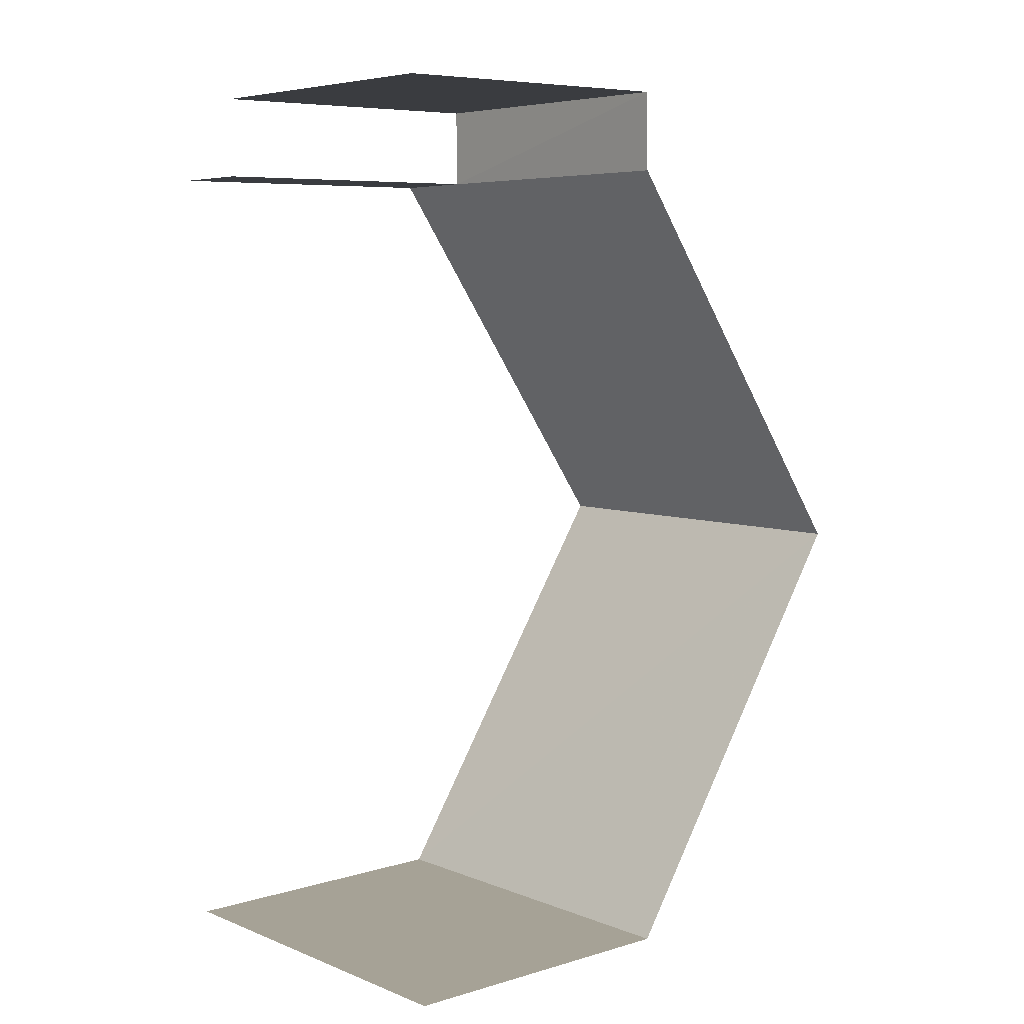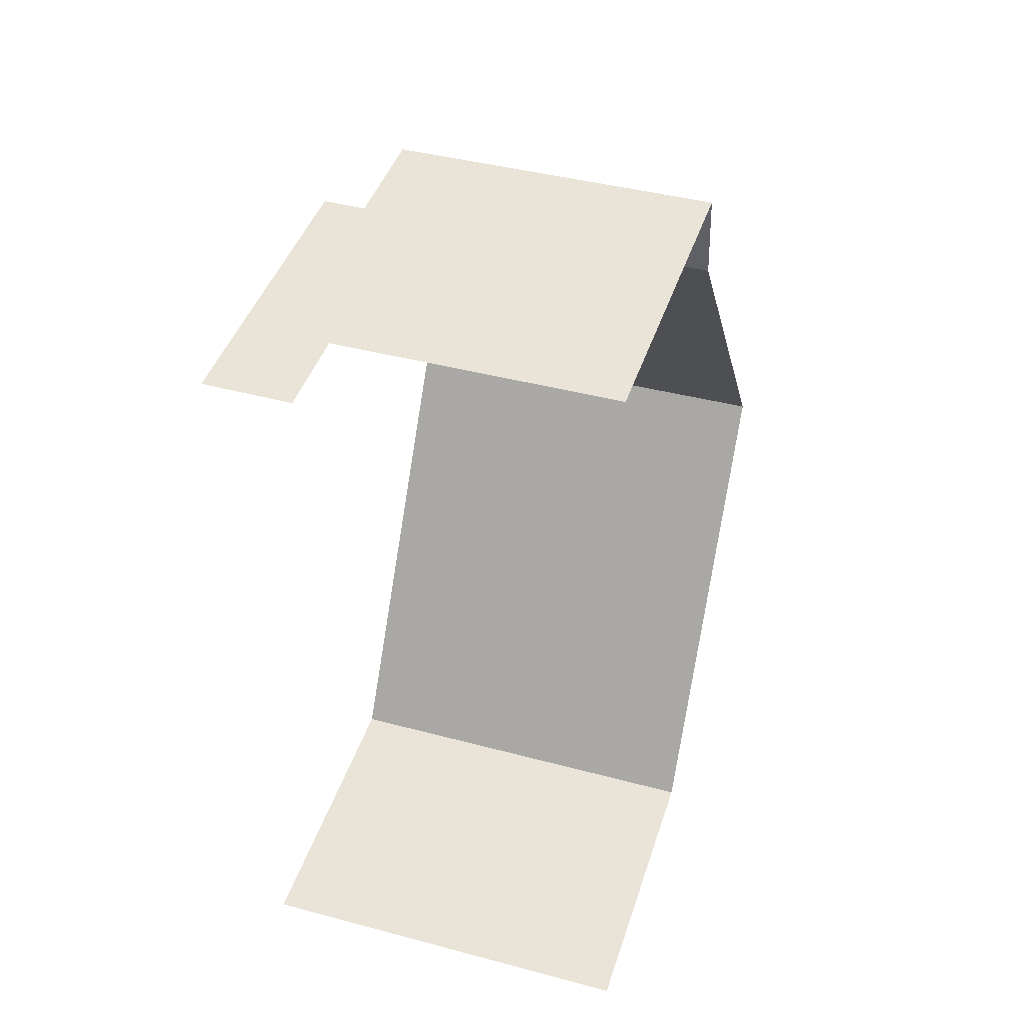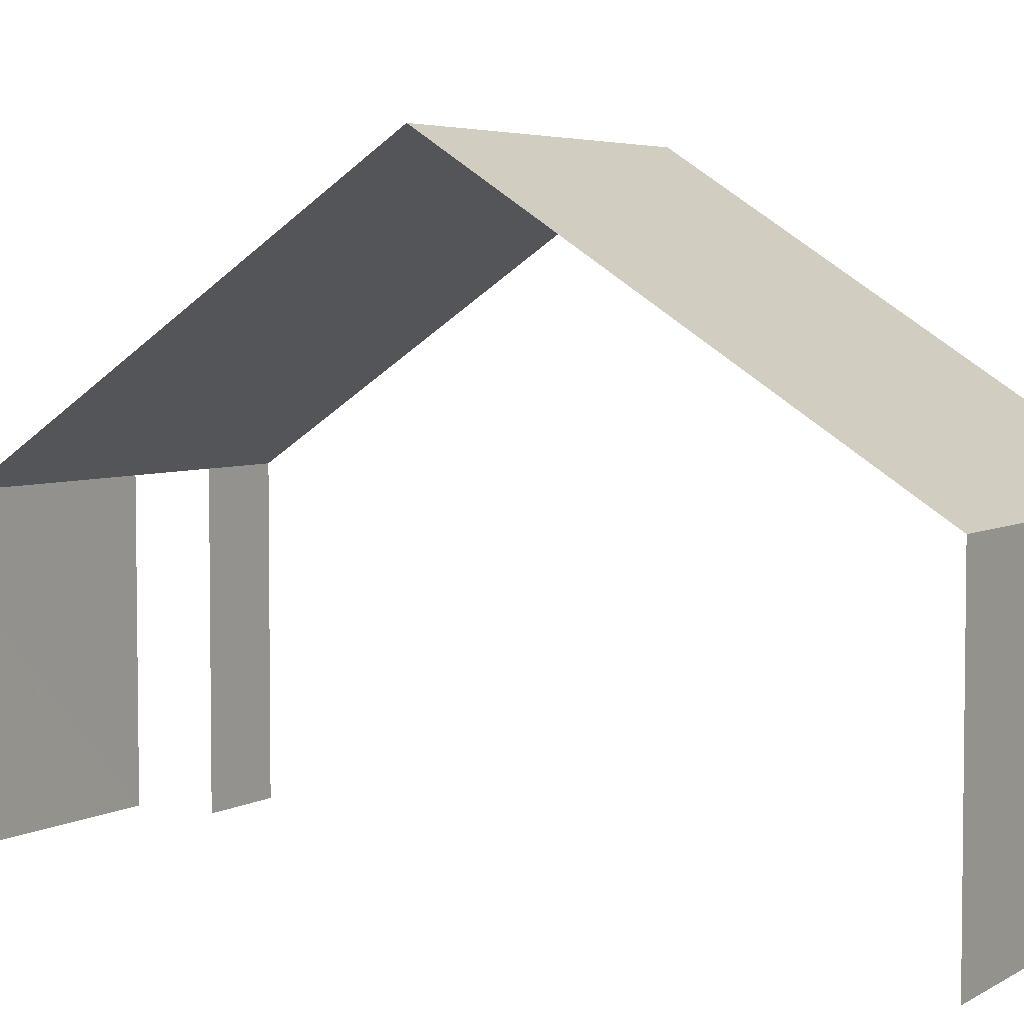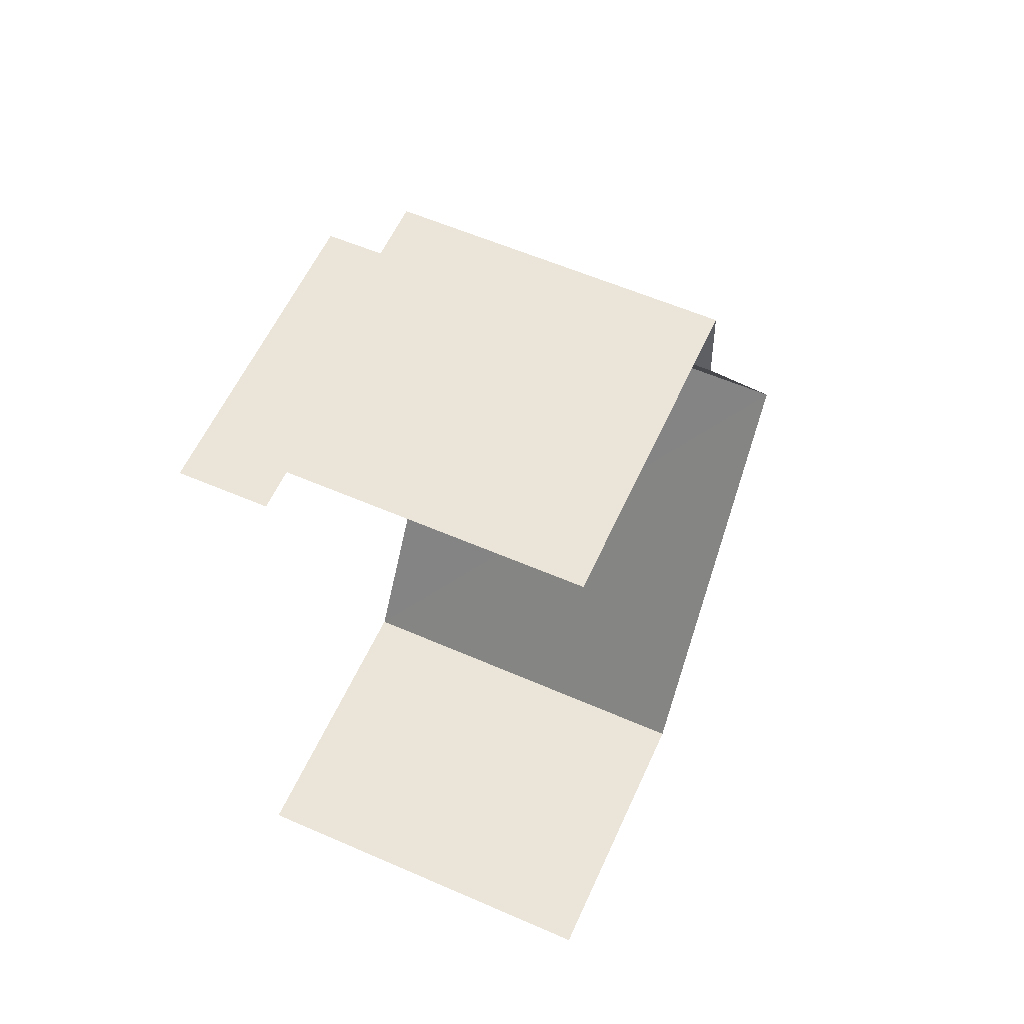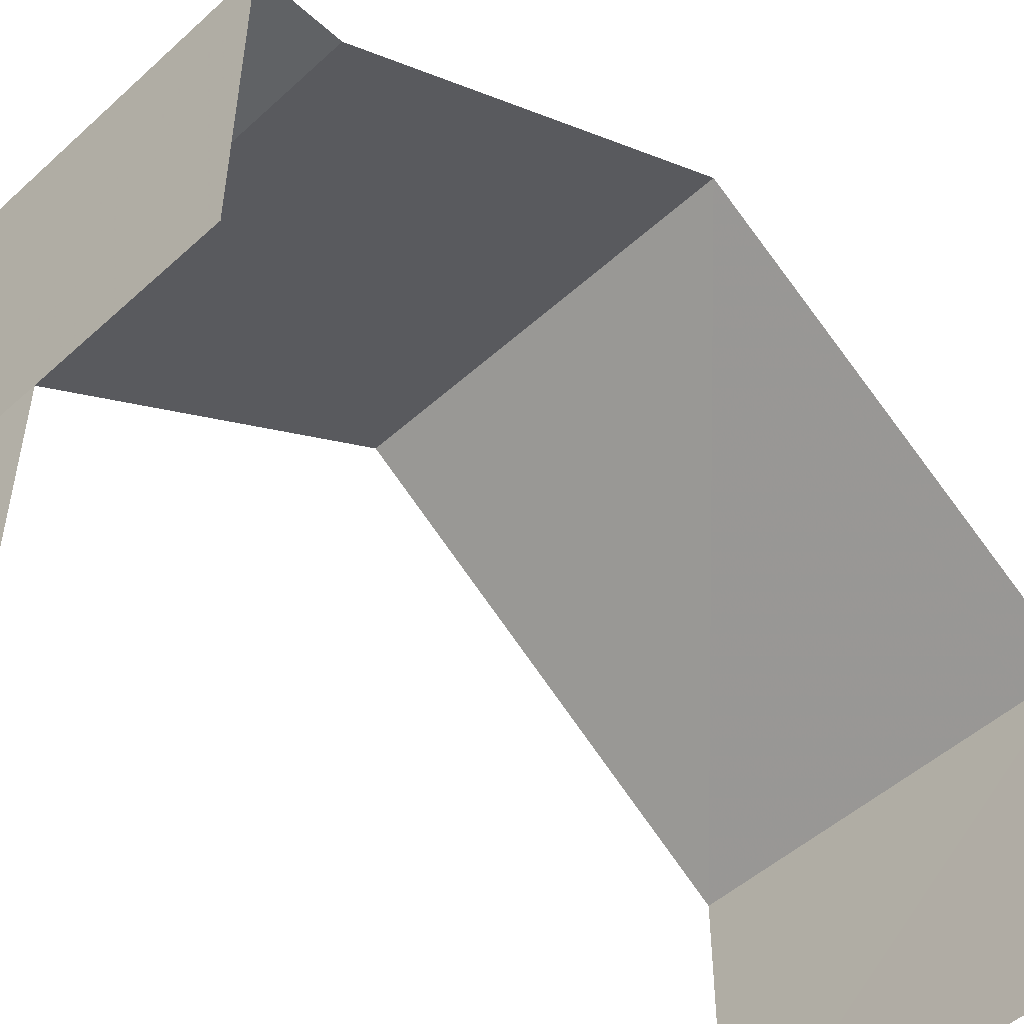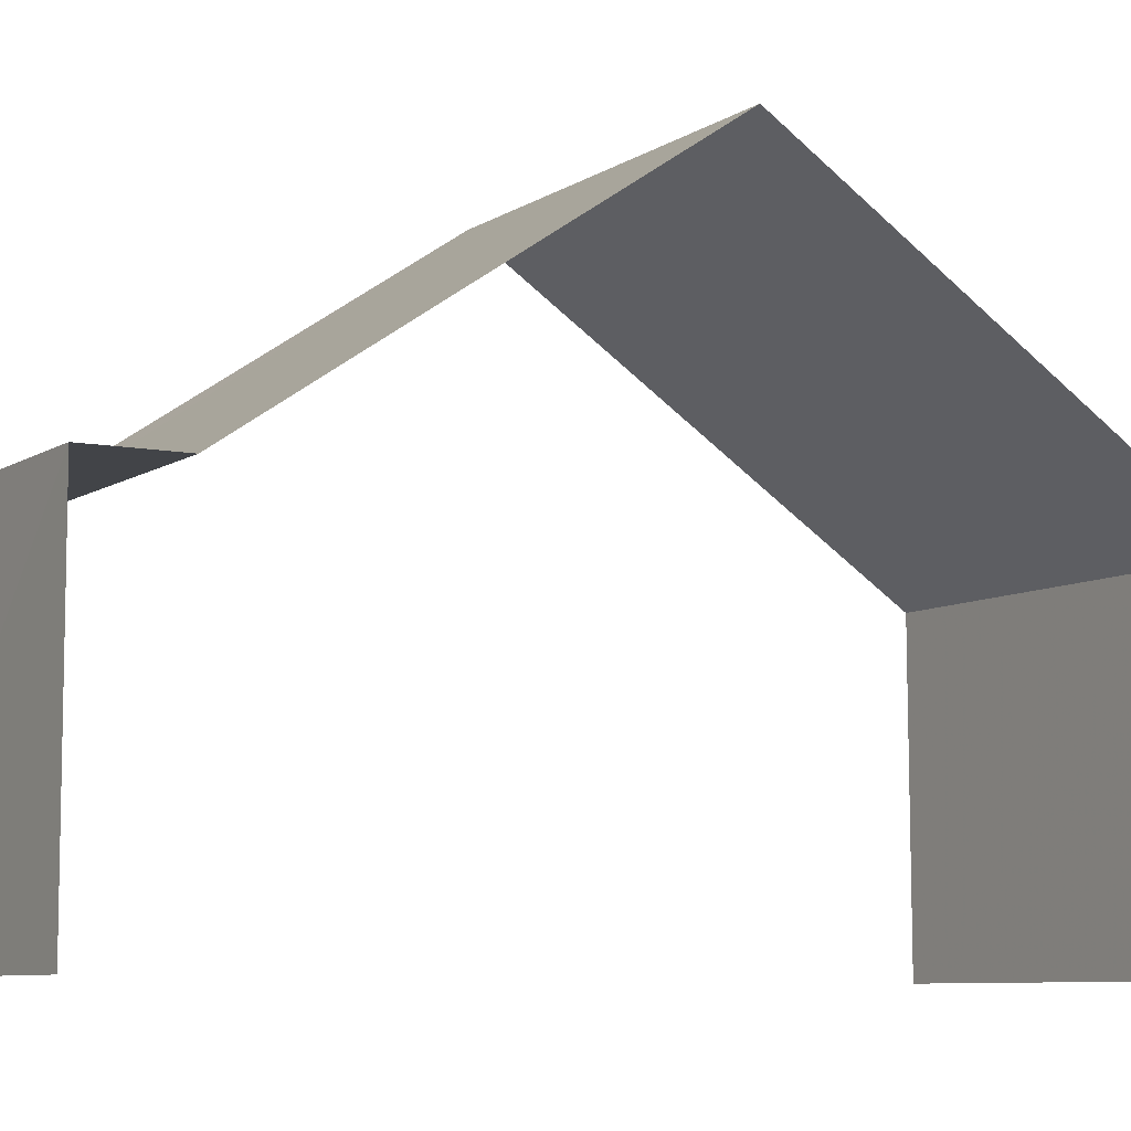
<metadata>
{"format":"obj","ext":"obj","renderer":"f3d","projection":"perspective","resolution":1024,"background":"white","views":[{"elev":7.0,"azim":-130.3,"up":"+Y"},{"elev":44.0,"azim":-162.1,"up":"+Y"},{"elev":4.4,"azim":-60.7,"up":"+Z"},{"elev":59.2,"azim":-155.6,"up":"+Y"},{"elev":-50.5,"azim":-136.0,"up":"+Z"},{"elev":-7.9,"azim":-121.4,"up":"+Z"}]}
</metadata>
<code>
v -3.736e+05 -1.055e+05 20.74
v -3.736e+05 -1.056e+05 20.74
v -3.736e+05 -1.055e+05 20.74
v -3.736e+05 -1.056e+05 20.75
v -3.736e+05 -1.055e+05 20.74
v -3.736e+05 -1.055e+05 20.74
v -3.736e+05 -1.055e+05 25.67
v -3.736e+05 -1.055e+05 25.67
v -3.736e+05 -1.055e+05 25.67
v -3.736e+05 -1.055e+05 25.67
v -3.736e+05 -1.056e+05 30.08
v -3.736e+05 -1.056e+05 25.67
v -3.736e+05 -1.056e+05 30.08
v -3.736e+05 -1.056e+05 25.67
v -3.736e+05 -1.055e+05 25.67
f 1 2 3
f 2 4 3
f 3 5 6
f 3 4 5
f 12 2 13
f 2 1 13
f 1 15 13
f 9 5 10
f 5 4 10
f 10 4 11
f 4 14 11
f 7 3 6
f 8 7 6
f 7 8 9
f 10 7 9
f 11 12 13
f 11 14 12
f 10 11 7
f 7 13 15
f 7 11 13
f 7 15 1
f 3 7 1
f 9 6 5
f 9 8 6
f 14 4 2
f 12 14 2

</code>
